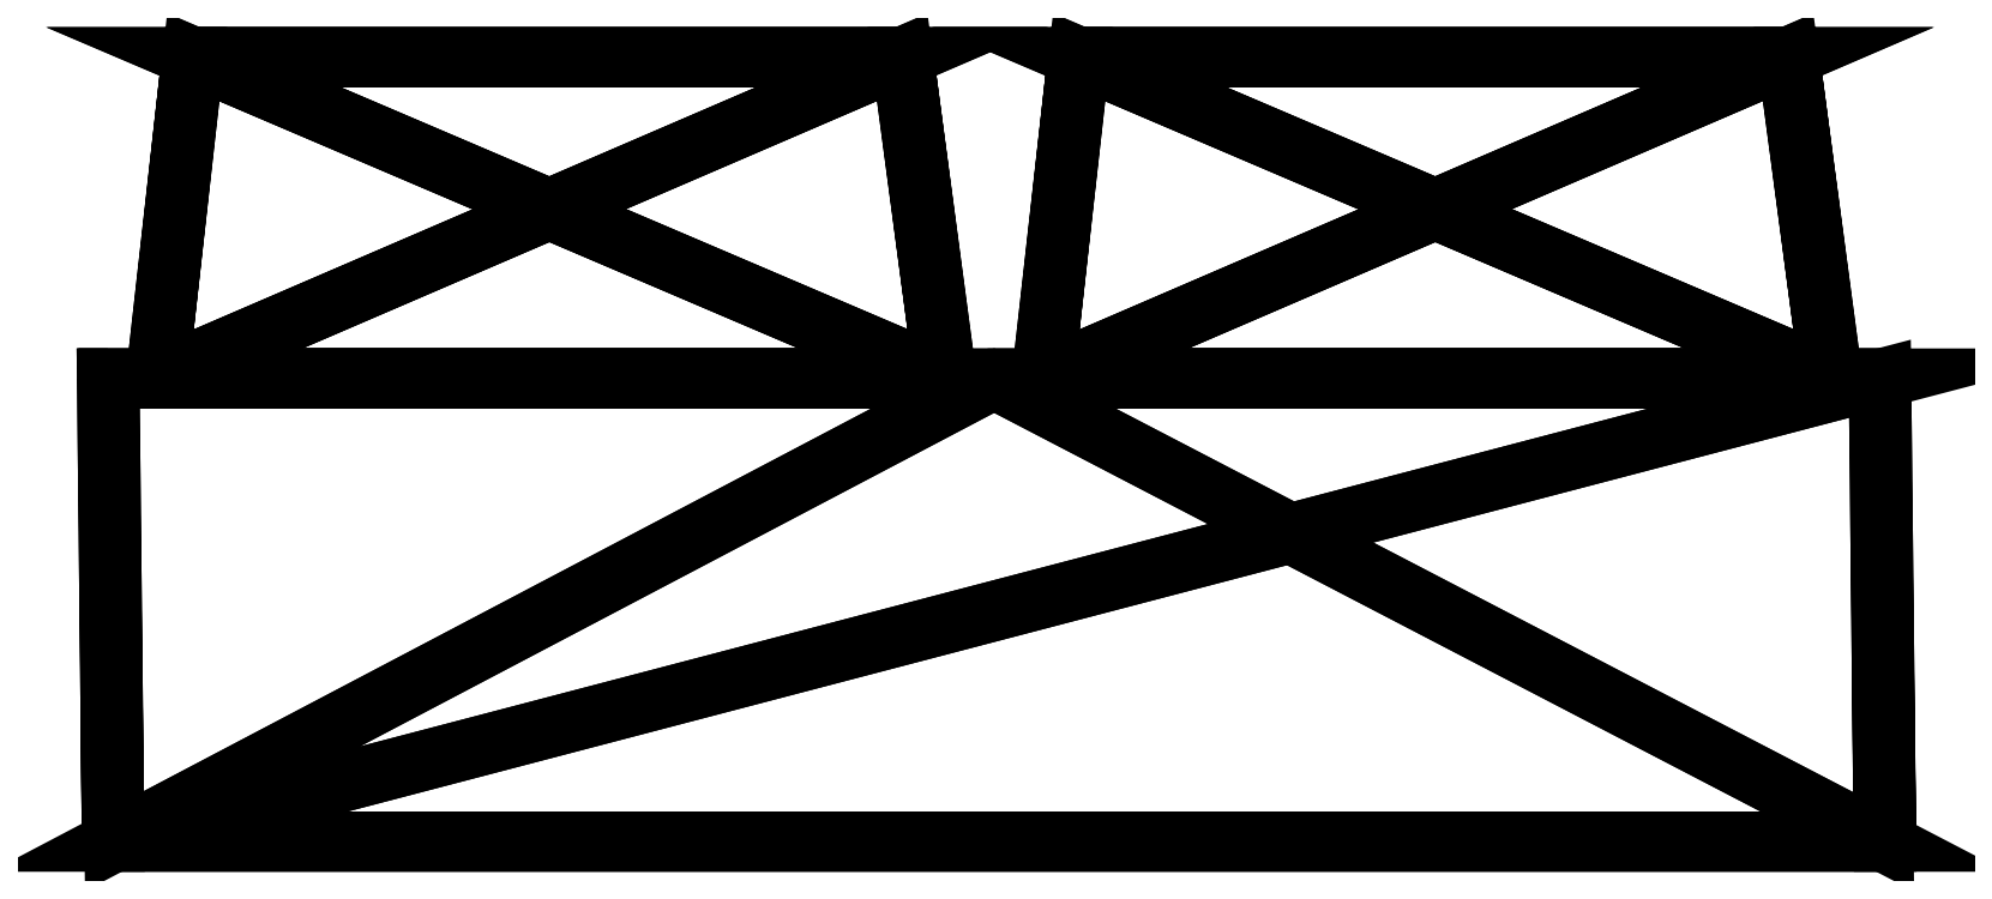
<metadata>
{"format":"dxf","ext":"dxf","renderer":"ezdxf+matplotlib","layout":"modelspace","background":"white","min_lineweight":24,"dpi":150}
</metadata>
<code>
0
SECTION
2
ENTITIES
0
POLYLINE
8
chocolateBar
66
   1
10
0
20
0
30
0
70
   64
71
   64
72
   124
0
VERTEX
8
chocolateBar
10
-66.96
20
0
30
99.8
70
   192
0
VERTEX
8
chocolateBar
10
-67.33
20
34.71
30
99.81
70
   192
0
VERTEX
8
chocolateBar
10
65.68
20
0
30
99.93
70
   192
0
VERTEX
8
chocolateBar
10
65.31
20
34.71
30
99.93
70
   192
0
VERTEX
8
chocolateBar
10
65.87
20
0
30
-100.1
70
   192
0
VERTEX
8
chocolateBar
10
65.5
20
34.71
30
-100.1
70
   192
0
VERTEX
8
chocolateBar
10
-66.77
20
0
30
-100.2
70
   192
0
VERTEX
8
chocolateBar
10
-67.14
20
34.71
30
-100.2
70
   192
0
VERTEX
8
chocolateBar
10
58.53
20
58.77
30
26.06
70
   192
0
VERTEX
8
chocolateBar
10
-1.01
20
34.71
30
99.87
70
   192
0
VERTEX
8
chocolateBar
10
58.58
20
58.77
30
-26.2
70
   192
0
VERTEX
8
chocolateBar
10
-0.819
20
34.71
30
-100.1
70
   192
0
VERTEX
8
chocolateBar
10
5.402
20
58.77
30
26.01
70
   192
0
VERTEX
8
chocolateBar
10
-67.27
20
34.71
30
33.14
70
   192
0
VERTEX
8
chocolateBar
10
-60.86
20
58.77
30
-40.72
70
   192
0
VERTEX
8
chocolateBar
10
65.37
20
34.71
30
33.27
70
   192
0
VERTEX
8
chocolateBar
10
5.452
20
58.77
30
-26.25
70
   192
0
VERTEX
8
chocolateBar
10
-0.9461
20
34.71
30
33.2
70
   192
0
VERTEX
8
chocolateBar
10
-60.81
20
58.77
30
-92.98
70
   192
0
VERTEX
8
chocolateBar
10
65.44
20
34.71
30
-33.4
70
   192
0
VERTEX
8
chocolateBar
10
-7.727
20
58.77
30
-40.67
70
   192
0
VERTEX
8
chocolateBar
10
-67.2
20
34.71
30
-33.53
70
   192
0
VERTEX
8
chocolateBar
10
-7.677
20
58.77
30
-92.93
70
   192
0
VERTEX
8
chocolateBar
10
-0.8826
20
34.71
30
-33.46
70
   192
0
VERTEX
8
chocolateBar
10
2.822
20
34.71
30
-95.83
70
   192
0
VERTEX
8
chocolateBar
10
61.85
20
34.71
30
-95.77
70
   192
0
VERTEX
8
chocolateBar
10
61.8
20
34.71
30
-37.71
70
   192
0
VERTEX
8
chocolateBar
10
2.766
20
34.71
30
-37.76
70
   192
0
VERTEX
8
chocolateBar
10
-4.65
20
34.71
30
95.56
70
   192
0
VERTEX
8
chocolateBar
10
-63.68
20
34.71
30
95.51
70
   192
0
VERTEX
8
chocolateBar
10
-63.63
20
34.71
30
37.44
70
   192
0
VERTEX
8
chocolateBar
10
-4.595
20
34.71
30
37.5
70
   192
0
VERTEX
8
chocolateBar
10
61.73
20
34.71
30
37.56
70
   192
0
VERTEX
8
chocolateBar
10
61.67
20
34.71
30
95.63
70
   192
0
VERTEX
8
chocolateBar
10
2.639
20
34.71
30
95.57
70
   192
0
VERTEX
8
chocolateBar
10
2.695
20
34.71
30
37.51
70
   192
0
VERTEX
8
chocolateBar
10
-63.62
20
34.71
30
28.84
70
   192
0
VERTEX
8
chocolateBar
10
-63.56
20
34.71
30
-29.22
70
   192
0
VERTEX
8
chocolateBar
10
-4.531
20
34.71
30
-29.17
70
   192
0
VERTEX
8
chocolateBar
10
-4.587
20
34.71
30
28.9
70
   192
0
VERTEX
8
chocolateBar
10
61.79
20
34.71
30
-29.11
70
   192
0
VERTEX
8
chocolateBar
10
61.73
20
34.71
30
28.96
70
   192
0
VERTEX
8
chocolateBar
10
2.703
20
34.71
30
28.91
70
   192
0
VERTEX
8
chocolateBar
10
2.758
20
34.71
30
-29.16
70
   192
0
VERTEX
8
chocolateBar
10
-63.55
20
34.71
30
-37.82
70
   192
0
VERTEX
8
chocolateBar
10
-63.5
20
34.71
30
-95.89
70
   192
0
VERTEX
8
chocolateBar
10
-4.468
20
34.71
30
-95.83
70
   192
0
VERTEX
8
chocolateBar
10
-4.523
20
34.71
30
-37.77
70
   192
0
VERTEX
8
chocolateBar
10
5.515
20
58.77
30
-92.92
70
   192
0
VERTEX
8
chocolateBar
10
58.64
20
58.77
30
-92.87
70
   192
0
VERTEX
8
chocolateBar
10
58.59
20
58.77
30
-40.61
70
   192
0
VERTEX
8
chocolateBar
10
5.465
20
58.77
30
-40.66
70
   192
0
VERTEX
8
chocolateBar
10
-7.854
20
58.77
30
92.66
70
   192
0
VERTEX
8
chocolateBar
10
-60.98
20
58.77
30
92.61
70
   192
0
VERTEX
8
chocolateBar
10
-60.93
20
58.77
30
40.35
70
   192
0
VERTEX
8
chocolateBar
10
-7.805
20
58.77
30
40.4
70
   192
0
VERTEX
8
chocolateBar
10
58.52
20
58.77
30
40.46
70
   192
0
VERTEX
8
chocolateBar
10
58.47
20
58.77
30
92.72
70
   192
0
VERTEX
8
chocolateBar
10
5.338
20
58.77
30
92.67
70
   192
0
VERTEX
8
chocolateBar
10
5.388
20
58.77
30
40.41
70
   192
0
VERTEX
8
chocolateBar
10
-60.92
20
58.77
30
25.94
70
   192
0
VERTEX
8
chocolateBar
10
-60.87
20
58.77
30
-26.32
70
   192
0
VERTEX
8
chocolateBar
10
-7.741
20
58.77
30
-26.27
70
   192
0
VERTEX
8
chocolateBar
10
-7.791
20
58.77
30
25.99
70
   192
0
VERTEX
8
chocolateBar
10
0
20
0
30
0
70
   128
71
   10
72
   4
73
   3
0
VERTEX
8
chocolateBar
10
0
20
0
30
0
70
   128
71
   20
72
   6
73
   5
0
VERTEX
8
chocolateBar
10
0
20
0
30
0
70
   128
71
   12
72
   8
73
   7
0
VERTEX
8
chocolateBar
10
0
20
0
30
0
70
   128
71
   14
72
   2
73
   1
0
VERTEX
8
chocolateBar
10
0
20
0
30
0
70
   128
71
   49
72
   50
73
   51
0
VERTEX
8
chocolateBar
10
0
20
0
30
0
70
   128
71
   44
72
   17
73
   13
0
VERTEX
8
chocolateBar
10
0
20
0
30
0
70
   128
71
   1
72
   2
73
   10
0
VERTEX
8
chocolateBar
10
0
20
0
30
0
70
   128
71
   7
72
   5
73
   6
0
VERTEX
8
chocolateBar
10
0
20
0
30
0
70
   128
71
   53
72
   54
73
   55
0
VERTEX
8
chocolateBar
10
0
20
0
30
0
70
   128
71
   3
72
   5
73
   7
0
VERTEX
8
chocolateBar
10
0
20
0
30
0
70
   128
71
   3
72
   4
73
   16
0
VERTEX
8
chocolateBar
10
0
20
0
30
0
70
   128
71
   1
72
   7
73
   22
0
VERTEX
8
chocolateBar
10
0
20
0
30
0
70
   128
71
   57
72
   58
73
   59
0
VERTEX
8
chocolateBar
10
0
20
0
30
0
70
   128
71
   45
72
   15
73
   21
0
VERTEX
8
chocolateBar
10
0
20
0
30
0
70
   128
71
   61
72
   62
73
   63
0
VERTEX
8
chocolateBar
10
0
20
0
30
0
70
   128
71
   46
72
   19
73
   15
0
VERTEX
8
chocolateBar
10
0
20
0
30
0
70
   128
71
   5
72
   3
73
   16
0
VERTEX
8
chocolateBar
10
0
20
0
30
0
70
   128
71
   11
72
   9
73
   13
0
VERTEX
8
chocolateBar
10
0
20
0
30
0
70
   128
71
   48
72
   21
73
   23
0
VERTEX
8
chocolateBar
10
0
20
0
30
0
70
   128
71
   47
72
   23
73
   19
0
VERTEX
8
chocolateBar
10
0
20
0
30
0
70
   128
71
   7
72
   8
73
   22
0
VERTEX
8
chocolateBar
10
0
20
0
30
0
70
   128
71
   15
72
   19
73
   23
0
VERTEX
8
chocolateBar
10
0
20
0
30
0
70
   128
71
   12
72
   25
73
   28
0
VERTEX
8
chocolateBar
10
0
20
0
30
0
70
   128
71
   6
72
   26
73
   25
0
VERTEX
8
chocolateBar
10
0
20
0
30
0
70
   128
71
   20
72
   27
73
   26
0
VERTEX
8
chocolateBar
10
0
20
0
30
0
70
   128
71
   24
72
   28
73
   27
0
VERTEX
8
chocolateBar
10
0
20
0
30
0
70
   128
71
   10
72
   29
73
   32
0
VERTEX
8
chocolateBar
10
0
20
0
30
0
70
   128
71
   2
72
   30
73
   29
0
VERTEX
8
chocolateBar
10
0
20
0
30
0
70
   128
71
   14
72
   31
73
   30
0
VERTEX
8
chocolateBar
10
0
20
0
30
0
70
   128
71
   18
72
   32
73
   31
0
VERTEX
8
chocolateBar
10
0
20
0
30
0
70
   128
71
   16
72
   33
73
   36
0
VERTEX
8
chocolateBar
10
0
20
0
30
0
70
   128
71
   4
72
   34
73
   33
0
VERTEX
8
chocolateBar
10
0
20
0
30
0
70
   128
71
   10
72
   35
73
   34
0
VERTEX
8
chocolateBar
10
0
20
0
30
0
70
   128
71
   18
72
   36
73
   35
0
VERTEX
8
chocolateBar
10
0
20
0
30
0
70
   128
71
   14
72
   37
73
   40
0
VERTEX
8
chocolateBar
10
0
20
0
30
0
70
   128
71
   22
72
   38
73
   37
0
VERTEX
8
chocolateBar
10
0
20
0
30
0
70
   128
71
   24
72
   39
73
   38
0
VERTEX
8
chocolateBar
10
0
20
0
30
0
70
   128
71
   18
72
   40
73
   39
0
VERTEX
8
chocolateBar
10
0
20
0
30
0
70
   128
71
   20
72
   41
73
   44
0
VERTEX
8
chocolateBar
10
0
20
0
30
0
70
   128
71
   16
72
   42
73
   41
0
VERTEX
8
chocolateBar
10
0
20
0
30
0
70
   128
71
   18
72
   43
73
   42
0
VERTEX
8
chocolateBar
10
0
20
0
30
0
70
   128
71
   24
72
   44
73
   43
0
VERTEX
8
chocolateBar
10
0
20
0
30
0
70
   128
71
   22
72
   45
73
   48
0
VERTEX
8
chocolateBar
10
0
20
0
30
0
70
   128
71
   8
72
   46
73
   45
0
VERTEX
8
chocolateBar
10
0
20
0
30
0
70
   128
71
   12
72
   47
73
   46
0
VERTEX
8
chocolateBar
10
0
20
0
30
0
70
   128
71
   24
72
   48
73
   47
0
VERTEX
8
chocolateBar
10
0
20
0
30
0
70
   128
71
   25
72
   49
73
   52
0
VERTEX
8
chocolateBar
10
0
20
0
30
0
70
   128
71
   26
72
   50
73
   49
0
VERTEX
8
chocolateBar
10
0
20
0
30
0
70
   128
71
   27
72
   51
73
   50
0
VERTEX
8
chocolateBar
10
0
20
0
30
0
70
   128
71
   28
72
   52
73
   51
0
VERTEX
8
chocolateBar
10
0
20
0
30
0
70
   128
71
   29
72
   53
73
   56
0
VERTEX
8
chocolateBar
10
0
20
0
30
0
70
   128
71
   30
72
   54
73
   53
0
VERTEX
8
chocolateBar
10
0
20
0
30
0
70
   128
71
   31
72
   55
73
   54
0
VERTEX
8
chocolateBar
10
0
20
0
30
0
70
   128
71
   32
72
   56
73
   55
0
VERTEX
8
chocolateBar
10
0
20
0
30
0
70
   128
71
   33
72
   57
73
   60
0
VERTEX
8
chocolateBar
10
0
20
0
30
0
70
   128
71
   34
72
   58
73
   57
0
VERTEX
8
chocolateBar
10
0
20
0
30
0
70
   128
71
   35
72
   59
73
   58
0
VERTEX
8
chocolateBar
10
0
20
0
30
0
70
   128
71
   36
72
   60
73
   59
0
VERTEX
8
chocolateBar
10
0
20
0
30
0
70
   128
71
   37
72
   61
73
   64
0
VERTEX
8
chocolateBar
10
0
20
0
30
0
70
   128
71
   38
72
   62
73
   61
0
VERTEX
8
chocolateBar
10
0
20
0
30
0
70
   128
71
   39
72
   63
73
   62
0
VERTEX
8
chocolateBar
10
0
20
0
30
0
70
   128
71
   40
72
   64
73
   63
0
VERTEX
8
chocolateBar
10
0
20
0
30
0
70
   128
71
   41
72
   11
73
   17
0
VERTEX
8
chocolateBar
10
0
20
0
30
0
70
   128
71
   42
72
   9
73
   11
0
VERTEX
8
chocolateBar
10
0
20
0
30
0
70
   128
71
   43
72
   13
73
   9
0
VERTEX
8
chocolateBar
10
0
20
0
30
0
70
   128
71
   10
72
   3
73
   1
0
VERTEX
8
chocolateBar
10
0
20
0
30
0
70
   128
71
   49
72
   51
73
   52
0
VERTEX
8
chocolateBar
10
0
20
0
30
0
70
   128
71
   44
72
   13
73
   43
0
VERTEX
8
chocolateBar
10
0
20
0
30
0
70
   128
71
   7
72
   6
73
   12
0
VERTEX
8
chocolateBar
10
0
20
0
30
0
70
   128
71
   53
72
   55
73
   56
0
VERTEX
8
chocolateBar
10
0
20
0
30
0
70
   128
71
   3
72
   7
73
   1
0
VERTEX
8
chocolateBar
10
0
20
0
30
0
70
   128
71
   1
72
   22
73
   14
0
VERTEX
8
chocolateBar
10
0
20
0
30
0
70
   128
71
   57
72
   59
73
   60
0
VERTEX
8
chocolateBar
10
0
20
0
30
0
70
   128
71
   45
72
   21
73
   48
0
VERTEX
8
chocolateBar
10
0
20
0
30
0
70
   128
71
   61
72
   63
73
   64
0
VERTEX
8
chocolateBar
10
0
20
0
30
0
70
   128
71
   46
72
   15
73
   45
0
VERTEX
8
chocolateBar
10
0
20
0
30
0
70
   128
71
   5
72
   16
73
   20
0
VERTEX
8
chocolateBar
10
0
20
0
30
0
70
   128
71
   11
72
   13
73
   17
0
VERTEX
8
chocolateBar
10
0
20
0
30
0
70
   128
71
   48
72
   23
73
   47
0
VERTEX
8
chocolateBar
10
0
20
0
30
0
70
   128
71
   47
72
   19
73
   46
0
VERTEX
8
chocolateBar
10
0
20
0
30
0
70
   128
71
   15
72
   23
73
   21
0
VERTEX
8
chocolateBar
10
0
20
0
30
0
70
   128
71
   12
72
   28
73
   24
0
VERTEX
8
chocolateBar
10
0
20
0
30
0
70
   128
71
   6
72
   25
73
   12
0
VERTEX
8
chocolateBar
10
0
20
0
30
0
70
   128
71
   20
72
   26
73
   6
0
VERTEX
8
chocolateBar
10
0
20
0
30
0
70
   128
71
   24
72
   27
73
   20
0
VERTEX
8
chocolateBar
10
0
20
0
30
0
70
   128
71
   10
72
   32
73
   18
0
VERTEX
8
chocolateBar
10
0
20
0
30
0
70
   128
71
   2
72
   29
73
   10
0
VERTEX
8
chocolateBar
10
0
20
0
30
0
70
   128
71
   14
72
   30
73
   2
0
VERTEX
8
chocolateBar
10
0
20
0
30
0
70
   128
71
   18
72
   31
73
   14
0
VERTEX
8
chocolateBar
10
0
20
0
30
0
70
   128
71
   16
72
   36
73
   18
0
VERTEX
8
chocolateBar
10
0
20
0
30
0
70
   128
71
   4
72
   33
73
   16
0
VERTEX
8
chocolateBar
10
0
20
0
30
0
70
   128
71
   10
72
   34
73
   4
0
VERTEX
8
chocolateBar
10
0
20
0
30
0
70
   128
71
   18
72
   35
73
   10
0
VERTEX
8
chocolateBar
10
0
20
0
30
0
70
   128
71
   14
72
   40
73
   18
0
VERTEX
8
chocolateBar
10
0
20
0
30
0
70
   128
71
   22
72
   37
73
   14
0
VERTEX
8
chocolateBar
10
0
20
0
30
0
70
   128
71
   24
72
   38
73
   22
0
VERTEX
8
chocolateBar
10
0
20
0
30
0
70
   128
71
   18
72
   39
73
   24
0
VERTEX
8
chocolateBar
10
0
20
0
30
0
70
   128
71
   20
72
   44
73
   24
0
VERTEX
8
chocolateBar
10
0
20
0
30
0
70
   128
71
   16
72
   41
73
   20
0
VERTEX
8
chocolateBar
10
0
20
0
30
0
70
   128
71
   18
72
   42
73
   16
0
VERTEX
8
chocolateBar
10
0
20
0
30
0
70
   128
71
   24
72
   43
73
   18
0
VERTEX
8
chocolateBar
10
0
20
0
30
0
70
   128
71
   22
72
   48
73
   24
0
VERTEX
8
chocolateBar
10
0
20
0
30
0
70
   128
71
   8
72
   45
73
   22
0
VERTEX
8
chocolateBar
10
0
20
0
30
0
70
   128
71
   12
72
   46
73
   8
0
VERTEX
8
chocolateBar
10
0
20
0
30
0
70
   128
71
   24
72
   47
73
   12
0
VERTEX
8
chocolateBar
10
0
20
0
30
0
70
   128
71
   25
72
   52
73
   28
0
VERTEX
8
chocolateBar
10
0
20
0
30
0
70
   128
71
   26
72
   49
73
   25
0
VERTEX
8
chocolateBar
10
0
20
0
30
0
70
   128
71
   27
72
   50
73
   26
0
VERTEX
8
chocolateBar
10
0
20
0
30
0
70
   128
71
   28
72
   51
73
   27
0
VERTEX
8
chocolateBar
10
0
20
0
30
0
70
   128
71
   29
72
   56
73
   32
0
VERTEX
8
chocolateBar
10
0
20
0
30
0
70
   128
71
   30
72
   53
73
   29
0
VERTEX
8
chocolateBar
10
0
20
0
30
0
70
   128
71
   31
72
   54
73
   30
0
VERTEX
8
chocolateBar
10
0
20
0
30
0
70
   128
71
   32
72
   55
73
   31
0
VERTEX
8
chocolateBar
10
0
20
0
30
0
70
   128
71
   33
72
   60
73
   36
0
VERTEX
8
chocolateBar
10
0
20
0
30
0
70
   128
71
   34
72
   57
73
   33
0
VERTEX
8
chocolateBar
10
0
20
0
30
0
70
   128
71
   35
72
   58
73
   34
0
VERTEX
8
chocolateBar
10
0
20
0
30
0
70
   128
71
   36
72
   59
73
   35
0
VERTEX
8
chocolateBar
10
0
20
0
30
0
70
   128
71
   37
72
   64
73
   40
0
VERTEX
8
chocolateBar
10
0
20
0
30
0
70
   128
71
   38
72
   61
73
   37
0
VERTEX
8
chocolateBar
10
0
20
0
30
0
70
   128
71
   39
72
   62
73
   38
0
VERTEX
8
chocolateBar
10
0
20
0
30
0
70
   128
71
   40
72
   63
73
   39
0
VERTEX
8
chocolateBar
10
0
20
0
30
0
70
   128
71
   41
72
   17
73
   44
0
VERTEX
8
chocolateBar
10
0
20
0
30
0
70
   128
71
   42
72
   11
73
   41
0
VERTEX
8
chocolateBar
10
0
20
0
30
0
70
   128
71
   43
72
   9
73
   42
0
SEQEND
0
ENDSEC
0
EOF

</code>
